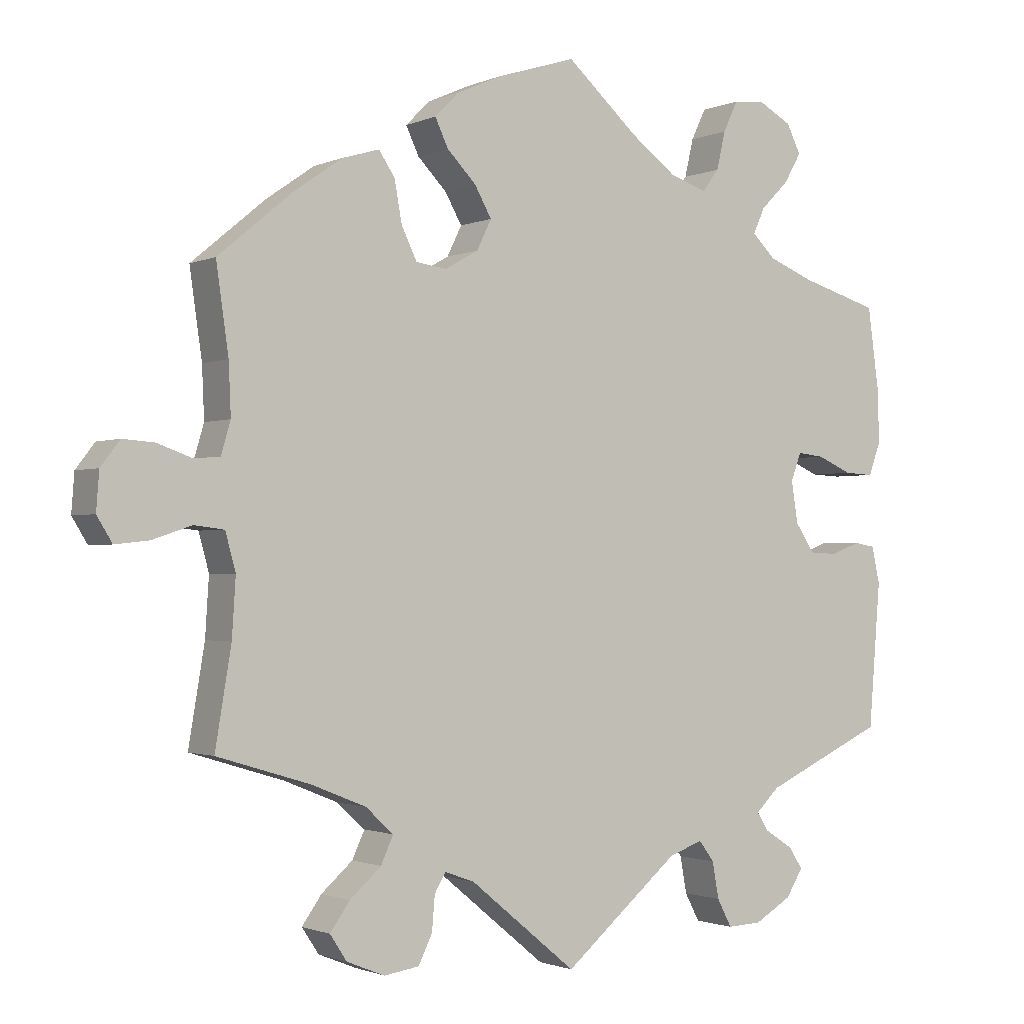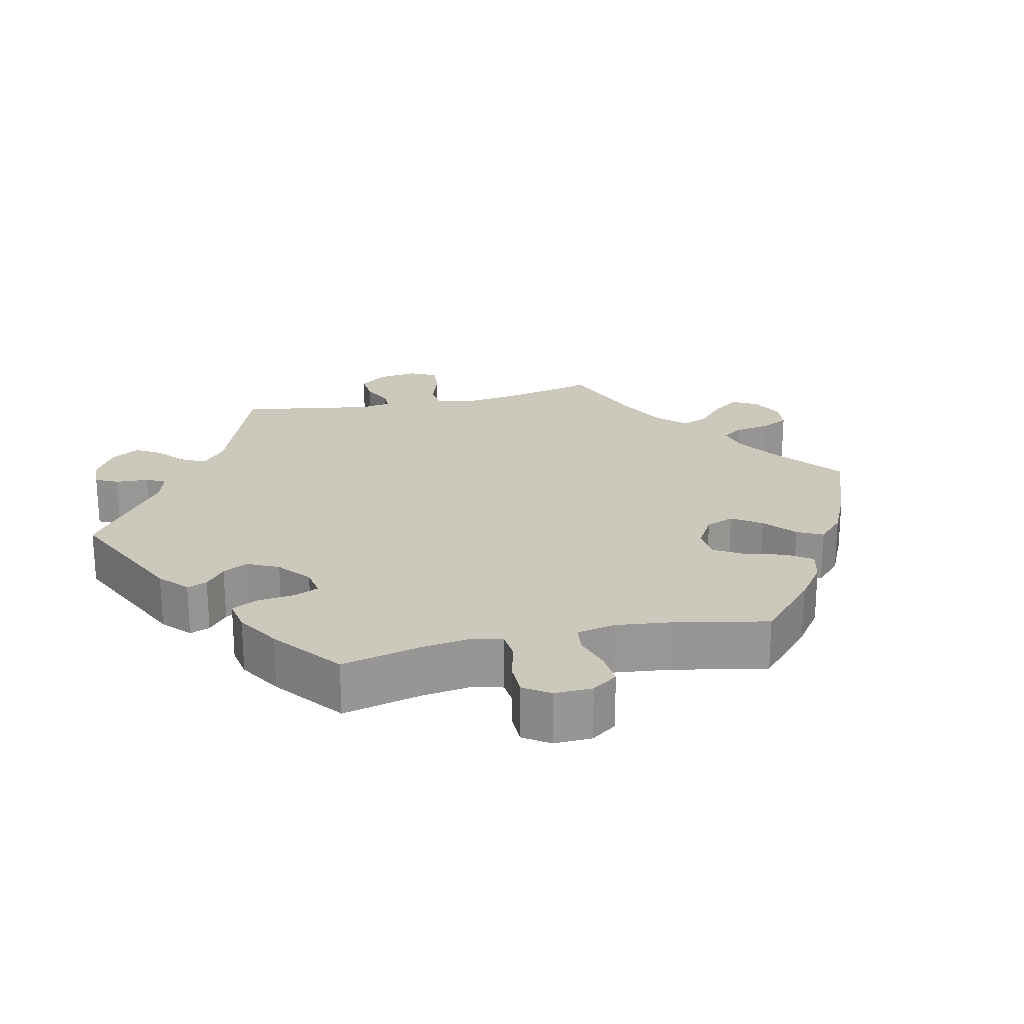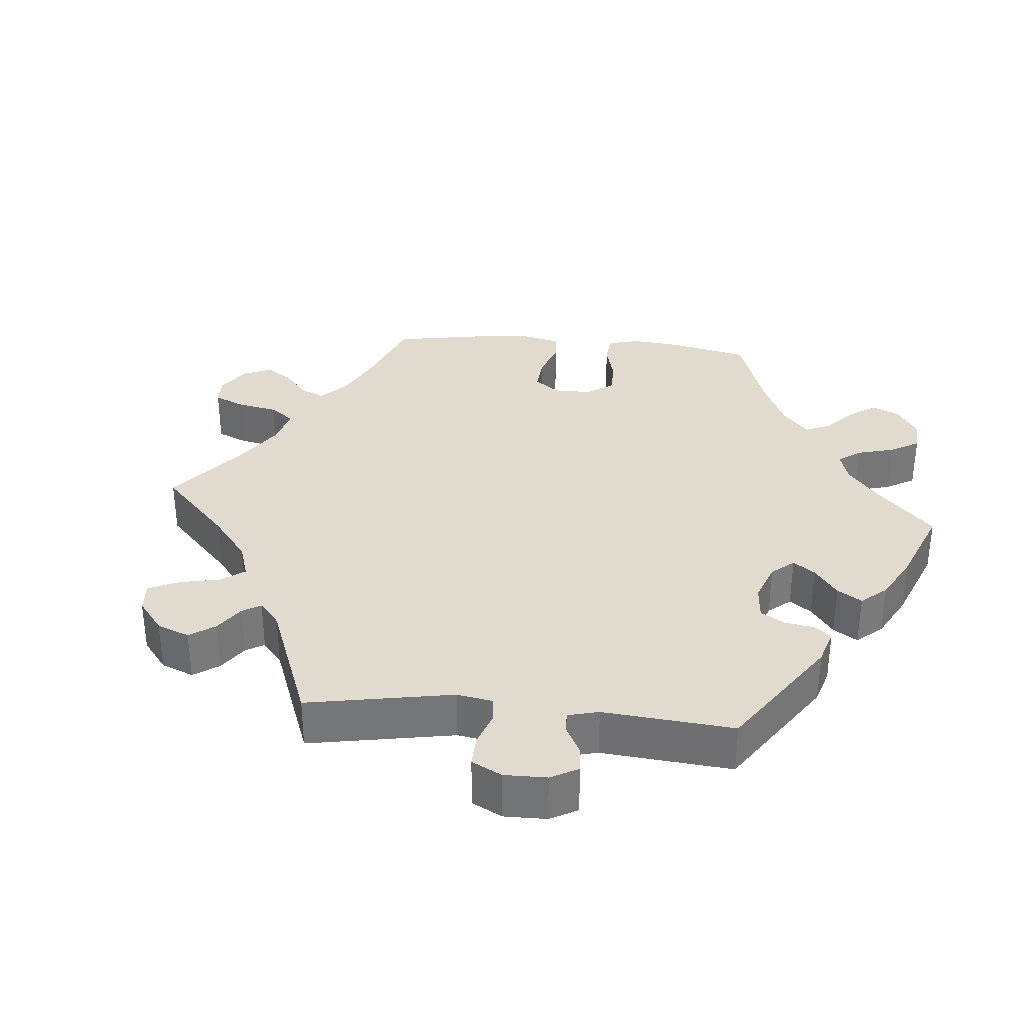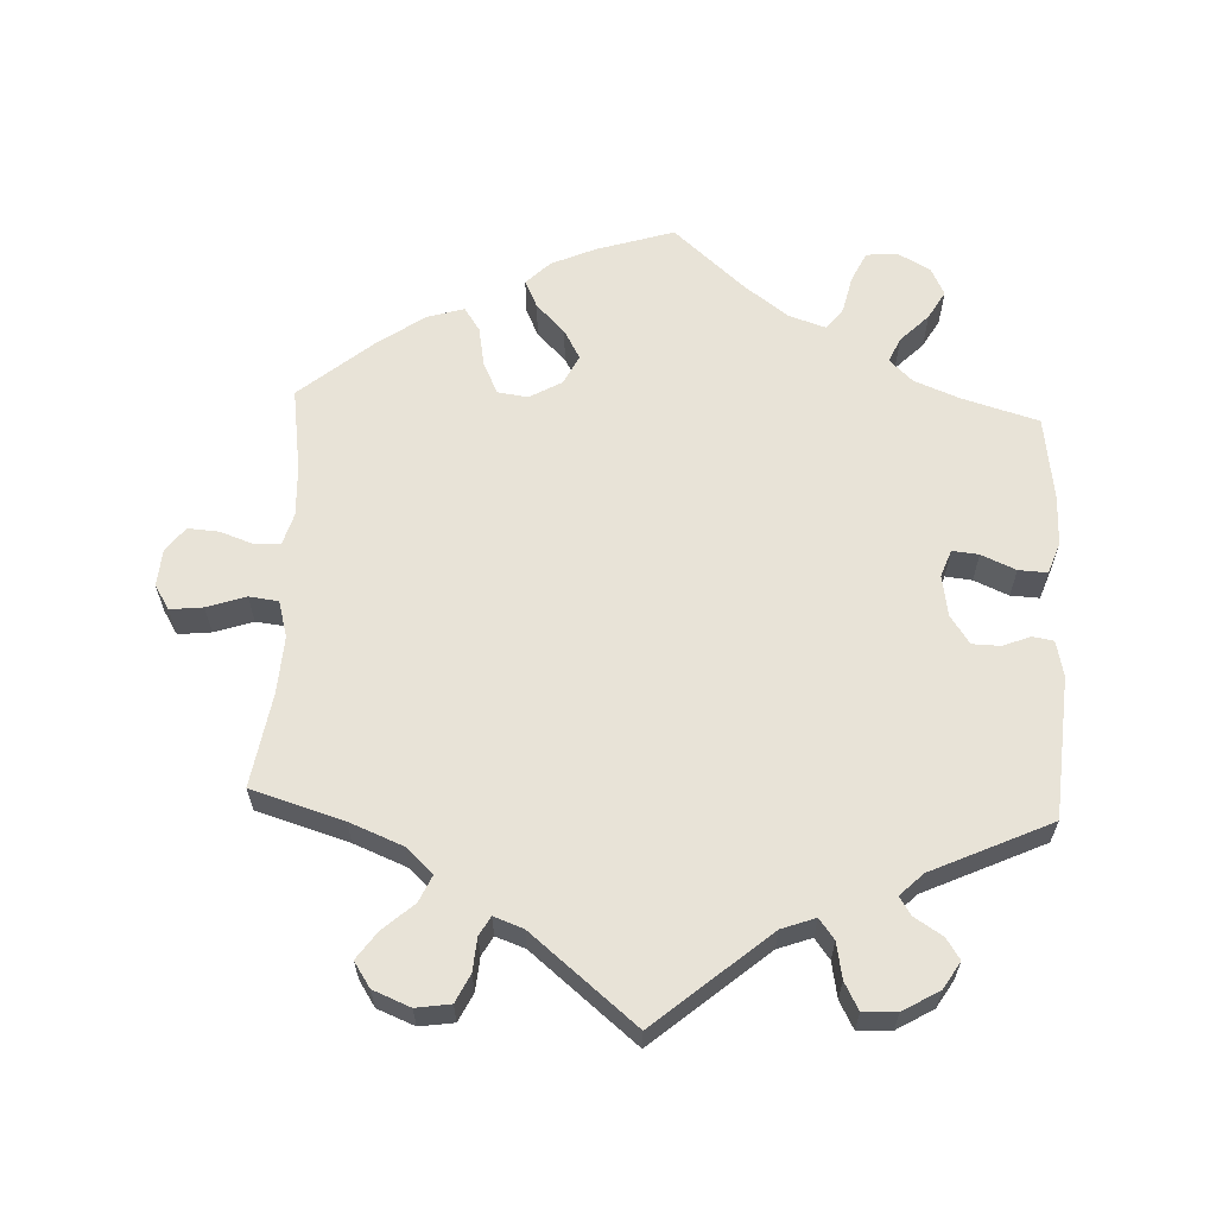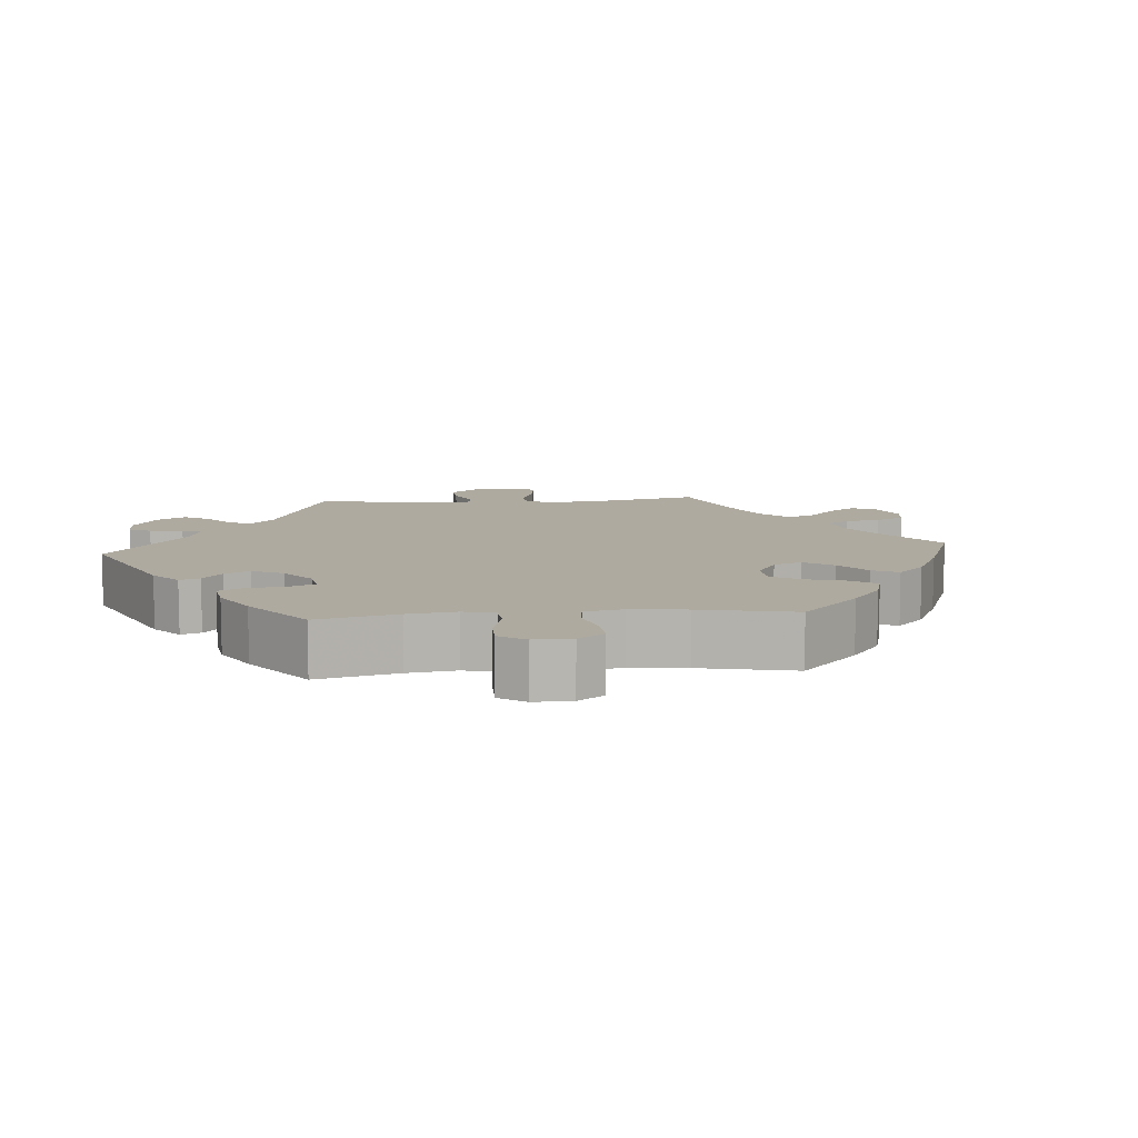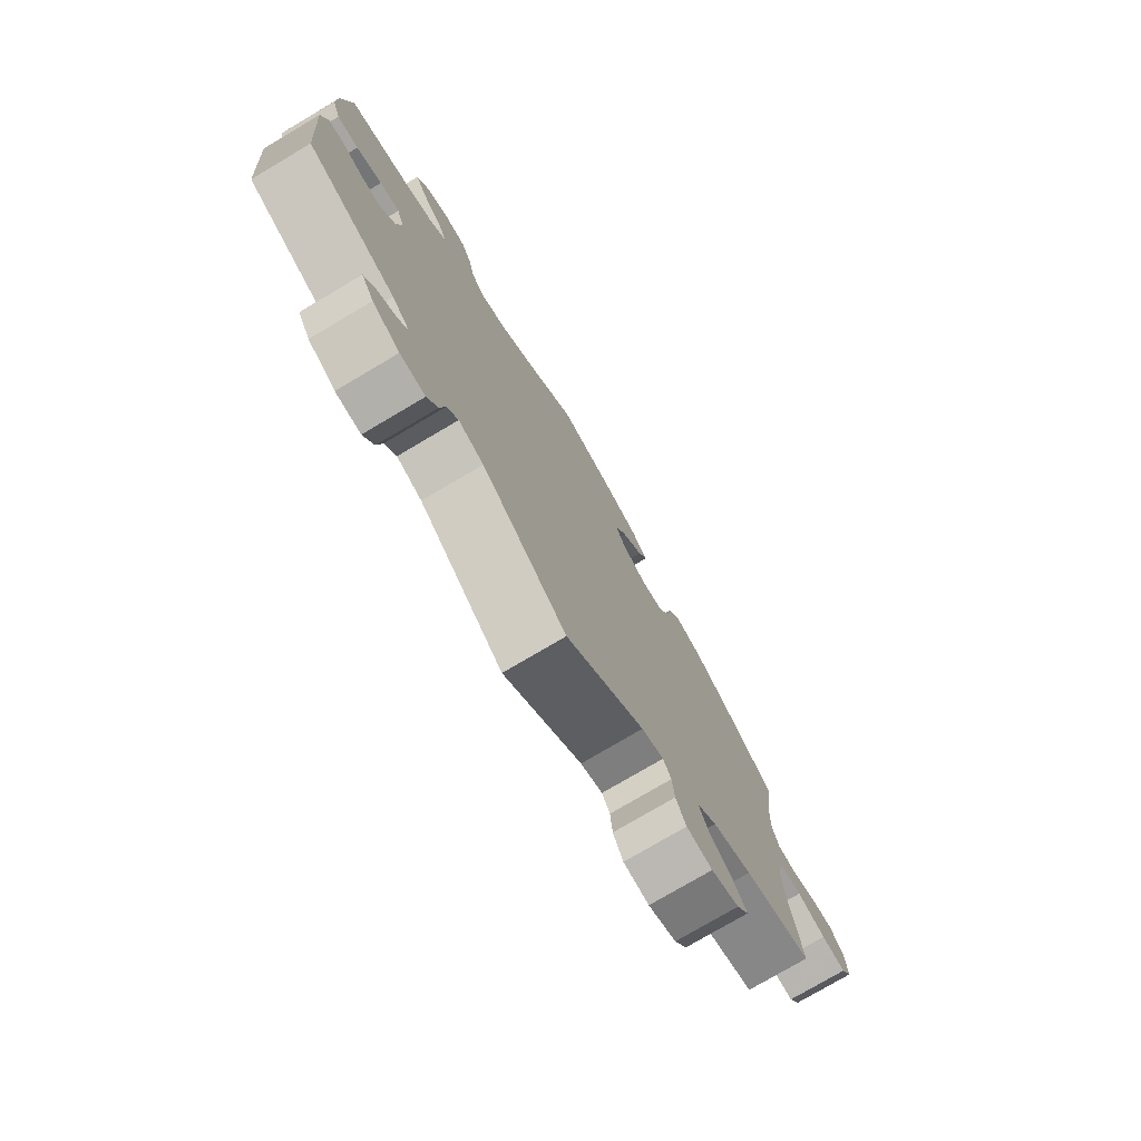
<metadata>
{"format":"obj","ext":"obj","renderer":"f3d","projection":"perspective","resolution":1024,"background":"white","views":[{"elev":-1.4,"azim":146.8,"up":"+Z"},{"elev":22.2,"azim":-42.9,"up":"+Y"},{"elev":33.6,"azim":-144.7,"up":"+Y"},{"elev":62.2,"azim":-177.5,"up":"+Y"},{"elev":9.5,"azim":-34.9,"up":"+Y"},{"elev":-76.6,"azim":-59.4,"up":"+Z"}]}
</metadata>
<code>
v -0.392 0.07 0.321
v -0.33 0.07 0.346
v -0.298 0.07 0.377
v -0.314 0.07 0.412
v -0.353 0.07 0.451
v -0.376 0.07 0.491
v -0.357 0.07 0.53
v -0.311 0.07 0.555
v -0.268 0.07 0.551
v -0.248 0.07 0.509
v -0.236 0.07 0.457
v -0.213 0.07 0.427
v -0.162 0.07 0.444
v -0.1 0.07 0.49
v -0.001 0.07 0.578
v 0.108 0.07 0.544
v 0.169 0.07 0.517
v 0.202 0.07 0.484
v 0.184 0.07 0.446
v 0.144 0.07 0.405
v 0.121 0.07 0.364
v 0.141 0.07 0.323
v 0.187 0.07 0.297
v 0.229 0.07 0.303
v 0.25 0.07 0.347
v 0.26 0.07 0.403
v 0.282 0.07 0.436
v 0.333 0.07 0.421
v 0.399 0.07 0.375
v 0.501 0.07 0.29
v 0.484 0.07 0.172
v 0.481 0.07 0.102
v 0.494 0.07 0.058
v 0.529 0.07 0.055
v 0.577 0.07 0.072
v 0.62 0.07 0.075
v 0.646 0.07 0.041
v 0.65 0.07 -0.011
v 0.629 0.07 -0.045
v 0.583 0.07 -0.04
v 0.529 0.07 -0.022
v 0.488 0.07 -0.027
v 0.474 0.07 -0.078
v 0.479 0.07 -0.157
v 0.501 0.07 -0.289
v 0.373 0.07 -0.328
v 0.299 0.07 -0.358
v 0.261 0.07 -0.393
v 0.278 0.07 -0.43
v 0.321 0.07 -0.468
v 0.348 0.07 -0.506
v 0.325 0.07 -0.541
v 0.273 0.07 -0.562
v 0.225 0.07 -0.555
v 0.206 0.07 -0.516
v 0.202 0.07 -0.469
v 0.187 0.07 -0.443
v 0.146 0.07 -0.458
v 0 0.07 -0.578
v -0.158 0.07 -0.445
v -0.205 0.07 -0.428
v -0.226 0.07 -0.456
v -0.235 0.07 -0.506
v -0.255 0.07 -0.544
v -0.302 0.07 -0.542
v -0.353 0.07 -0.512
v -0.376 0.07 -0.475
v -0.357 0.07 -0.446
v -0.318 0.07 -0.421
v -0.302 0.07 -0.396
v -0.334 0.07 -0.365
v -0.5 0.07 -0.289
v -0.516 0.07 -0.091
v -0.505 0.07 -0.041
v -0.476 0.07 -0.036
v -0.437 0.07 -0.051
v -0.398 0.07 -0.05
v -0.371 0.07 -0.01
v -0.362 0.07 0.047
v -0.376 0.07 0.085
v -0.413 0.07 0.081
v -0.461 0.07 0.06
v -0.501 0.07 0.058
v -0.517 0.07 0.102
v -0.516 0.07 0.172
v -0.5 0.07 0.289
v -0.392 0 0.321
v -0.33 0 0.346
v -0.298 0 0.377
v -0.314 0 0.412
v -0.353 0 0.451
v -0.376 0 0.491
v -0.357 0 0.53
v -0.311 0 0.555
v -0.268 0 0.551
v -0.248 0 0.509
v -0.236 0 0.457
v -0.213 0 0.427
v -0.162 0 0.444
v -0.1 0 0.49
v -0.001 0 0.578
v 0.108 0 0.544
v 0.169 0 0.517
v 0.202 0 0.484
v 0.184 0 0.446
v 0.144 0 0.405
v 0.121 0 0.364
v 0.141 0 0.323
v 0.187 0 0.297
v 0.229 0 0.303
v 0.25 0 0.347
v 0.26 0 0.403
v 0.282 0 0.436
v 0.333 0 0.421
v 0.399 0 0.375
v 0.501 0 0.29
v 0.484 0 0.172
v 0.481 0 0.102
v 0.494 0 0.058
v 0.529 0 0.055
v 0.577 0 0.072
v 0.62 0 0.075
v 0.646 0 0.041
v 0.65 0 -0.011
v 0.629 0 -0.045
v 0.583 0 -0.04
v 0.529 0 -0.022
v 0.488 0 -0.027
v 0.474 0 -0.078
v 0.479 0 -0.157
v 0.501 0 -0.289
v 0.373 0 -0.328
v 0.299 0 -0.358
v 0.261 0 -0.393
v 0.278 0 -0.43
v 0.321 0 -0.468
v 0.348 0 -0.506
v 0.325 0 -0.541
v 0.273 0 -0.562
v 0.225 0 -0.555
v 0.206 0 -0.516
v 0.202 0 -0.469
v 0.187 0 -0.443
v 0.146 0 -0.458
v 0 0 -0.578
v -0.158 0 -0.445
v -0.205 0 -0.428
v -0.226 0 -0.456
v -0.235 0 -0.506
v -0.255 0 -0.544
v -0.302 0 -0.542
v -0.353 0 -0.512
v -0.376 0 -0.475
v -0.357 0 -0.446
v -0.318 0 -0.421
v -0.302 0 -0.396
v -0.334 0 -0.365
v -0.5 0 -0.289
v -0.516 0 -0.091
v -0.505 0 -0.041
v -0.476 0 -0.036
v -0.437 0 -0.051
v -0.398 0 -0.05
v -0.371 0 -0.01
v -0.362 0 0.047
v -0.376 0 0.085
v -0.413 0 0.081
v -0.461 0 0.06
v -0.501 0 0.058
v -0.517 0 0.102
v -0.516 0 0.172
v -0.5 0 0.289
f 85 86 1
f 84 85 1 2
f 81 82 83 84
f 80 81 84 2
f 79 80 2 3
f 78 79 3
f 73 74 75 76
f 71 72 73 76
f 70 71 76 77
f 66 67 68 69
f 66 69 70
f 65 66 70
f 62 63 64 65
f 61 62 65 70
f 58 59 60
f 57 58 60 61
f 53 54 55 56
f 53 56 57
f 52 53 57
f 49 50 51 52
f 48 49 52 57
f 47 48 57 61
f 44 45 46
f 43 44 46 47
f 42 43 47 61
f 38 39 40 41
f 36 37 38 41
f 34 35 36 41
f 33 34 41 42
f 32 33 42 61
f 28 29 30 31
f 25 26 27 28
f 24 25 28 31
f 23 24 31 32
f 17 18 19 20
f 17 20 21
f 14 15 16 17
f 13 14 17 21
f 12 13 21 22
f 8 9 10 11
f 6 7 8 11
f 4 5 6 11
f 3 4 11 12
f 78 3 12 22
f 61 70 77 78
f 32 61 78
f 22 23 32 78
f 87 172 171
f 88 87 171 170
f 170 169 168 167
f 88 170 167 166
f 89 88 166 165
f 89 165 164
f 162 161 160 159
f 162 159 158 157
f 163 162 157 156
f 155 154 153 152
f 156 155 152
f 156 152 151
f 151 150 149 148
f 156 151 148 147
f 146 145 144
f 147 146 144 143
f 142 141 140 139
f 143 142 139
f 143 139 138
f 138 137 136 135
f 143 138 135 134
f 147 143 134 133
f 132 131 130
f 133 132 130 129
f 147 133 129 128
f 127 126 125 124
f 127 124 123 122
f 127 122 121 120
f 128 127 120 119
f 147 128 119 118
f 117 116 115 114
f 114 113 112 111
f 117 114 111 110
f 118 117 110 109
f 106 105 104 103
f 107 106 103
f 103 102 101 100
f 107 103 100 99
f 108 107 99 98
f 97 96 95 94
f 97 94 93 92
f 97 92 91 90
f 98 97 90 89
f 108 98 89 164
f 164 163 156 147
f 164 147 118
f 164 118 109 108
f 1 87 88 2
f 2 88 89 3
f 3 89 90 4
f 4 90 91 5
f 5 91 92 6
f 6 92 93 7
f 7 93 94 8
f 8 94 95 9
f 9 95 96 10
f 10 96 97 11
f 11 97 98 12
f 12 98 99 13
f 13 99 100 14
f 14 100 101 15
f 15 101 102 16
f 16 102 103 17
f 17 103 104 18
f 18 104 105 19
f 19 105 106 20
f 20 106 107 21
f 21 107 108 22
f 22 108 109 23
f 23 109 110 24
f 24 110 111 25
f 25 111 112 26
f 26 112 113 27
f 27 113 114 28
f 28 114 115 29
f 29 115 116 30
f 30 116 117 31
f 31 117 118 32
f 32 118 119 33
f 33 119 120 34
f 34 120 121 35
f 35 121 122 36
f 36 122 123 37
f 37 123 124 38
f 38 124 125 39
f 39 125 126 40
f 40 126 127 41
f 41 127 128 42
f 42 128 129 43
f 43 129 130 44
f 44 130 131 45
f 45 131 132 46
f 46 132 133 47
f 47 133 134 48
f 48 134 135 49
f 49 135 136 50
f 50 136 137 51
f 51 137 138 52
f 52 138 139 53
f 53 139 140 54
f 54 140 141 55
f 55 141 142 56
f 56 142 143 57
f 57 143 144 58
f 58 144 145 59
f 59 145 146 60
f 60 146 147 61
f 61 147 148 62
f 62 148 149 63
f 63 149 150 64
f 64 150 151 65
f 65 151 152 66
f 66 152 153 67
f 67 153 154 68
f 68 154 155 69
f 69 155 156 70
f 70 156 157 71
f 71 157 158 72
f 72 158 159 73
f 73 159 160 74
f 74 160 161 75
f 75 161 162 76
f 76 162 163 77
f 77 163 164 78
f 78 164 165 79
f 79 165 166 80
f 80 166 167 81
f 81 167 168 82
f 82 168 169 83
f 83 169 170 84
f 84 170 171 85
f 85 171 172 86
f 86 172 87 1

</code>
